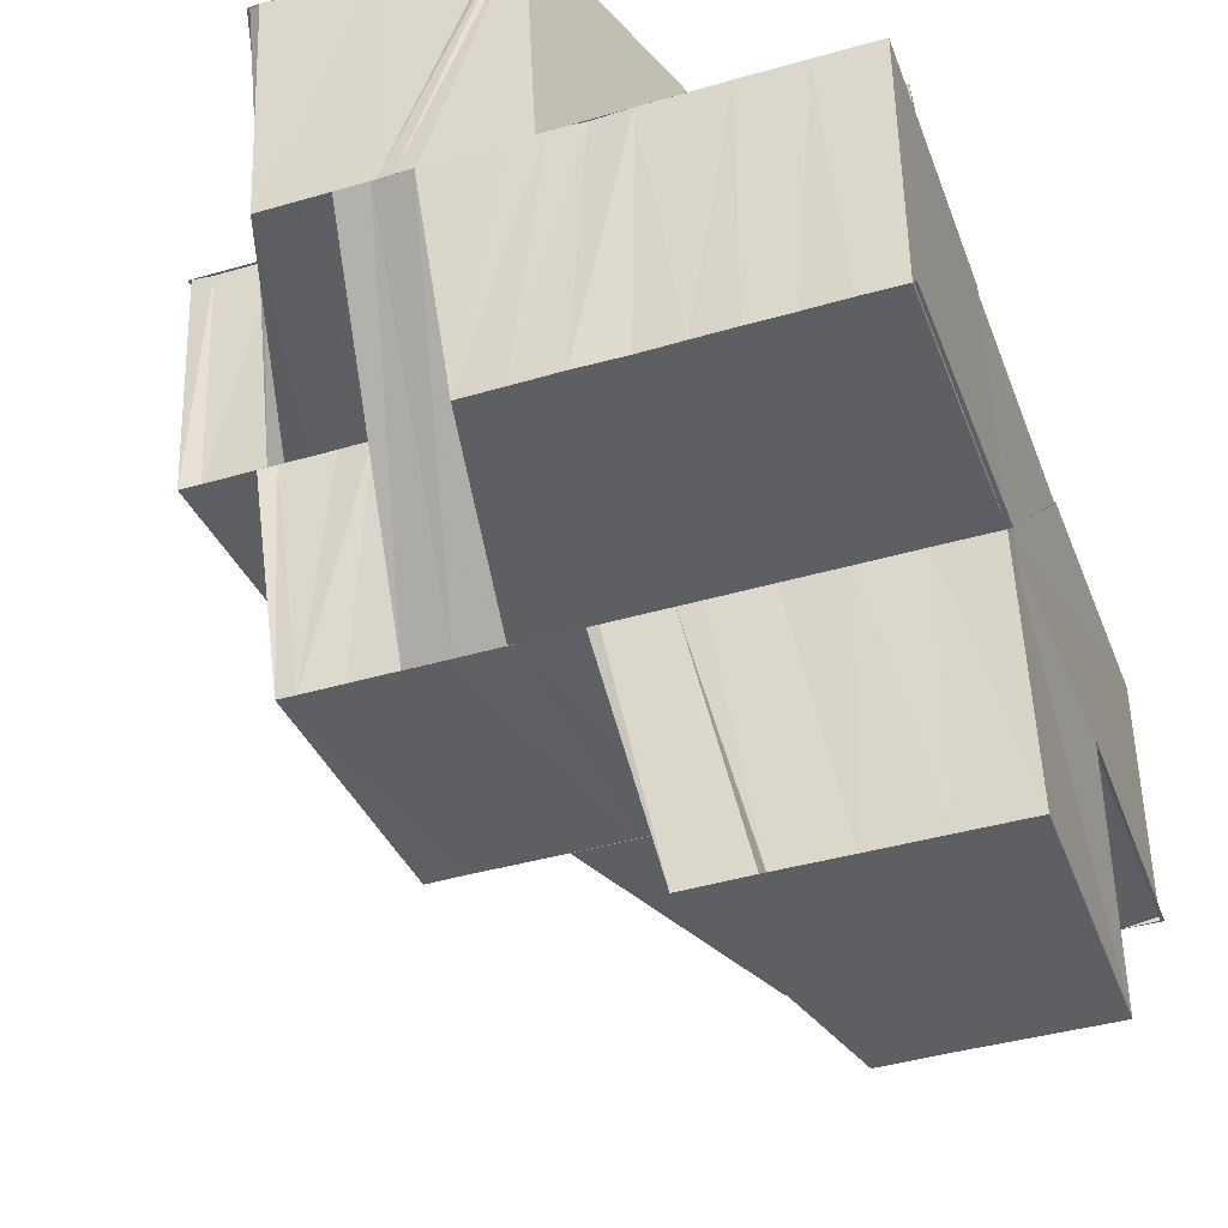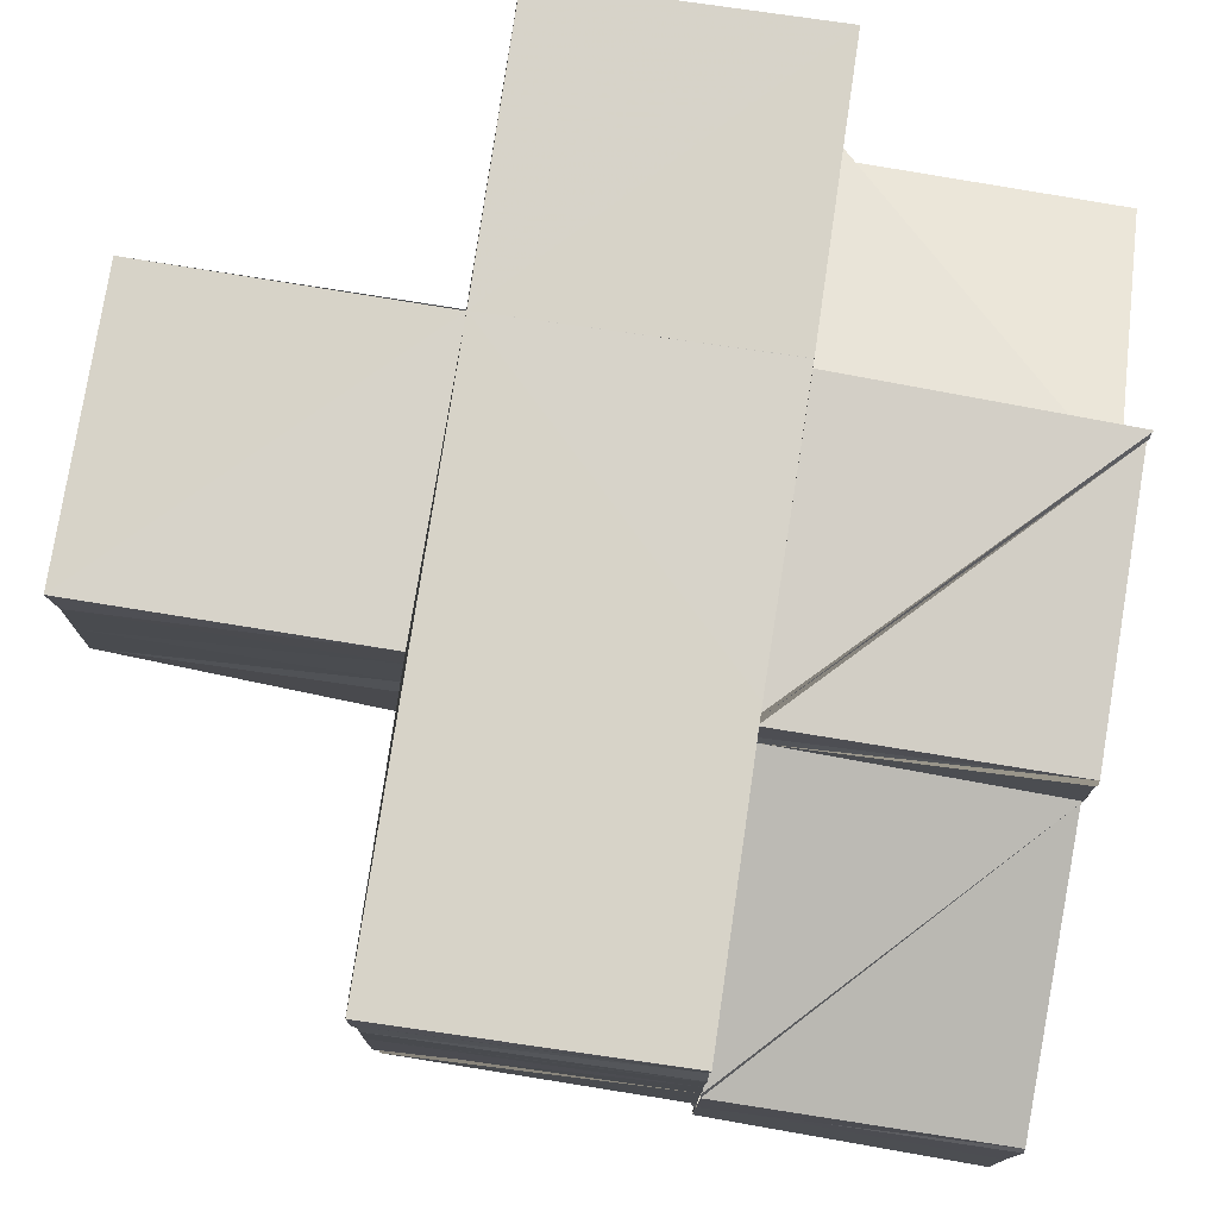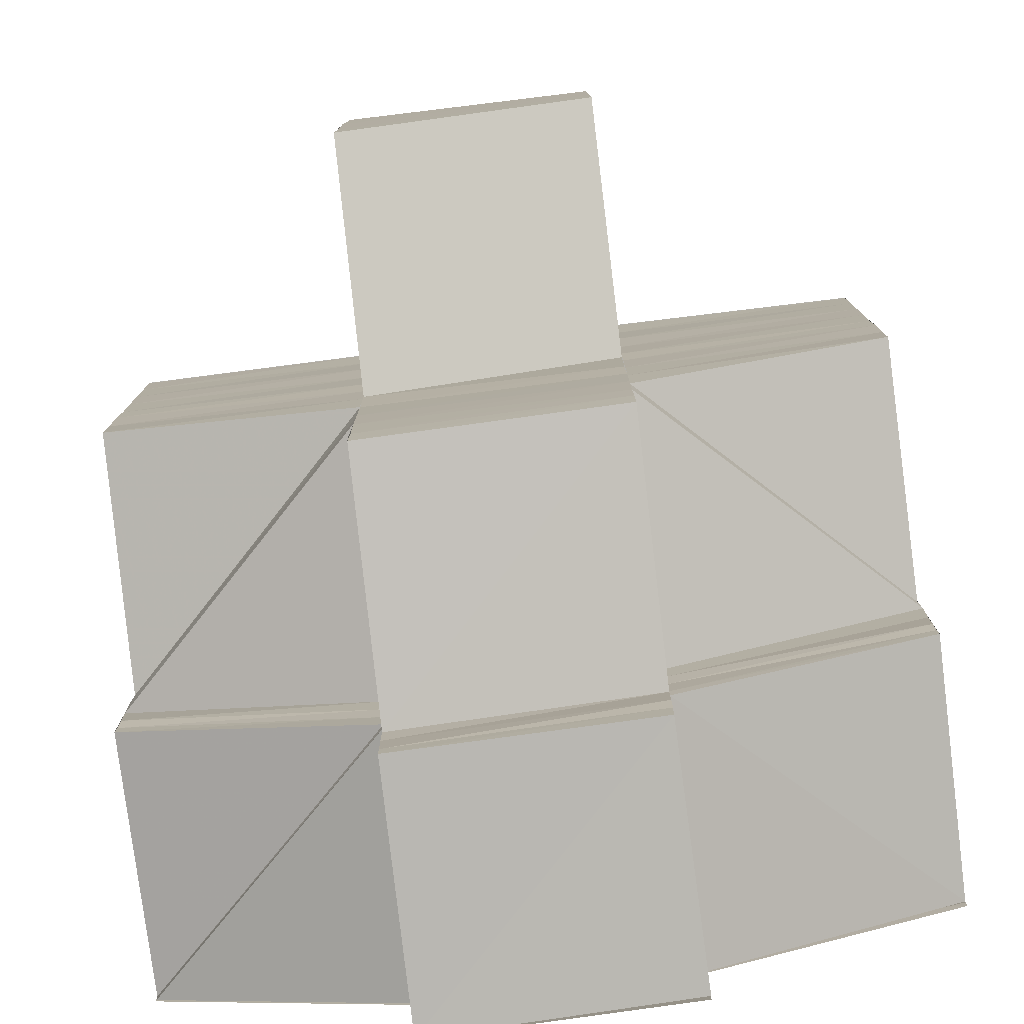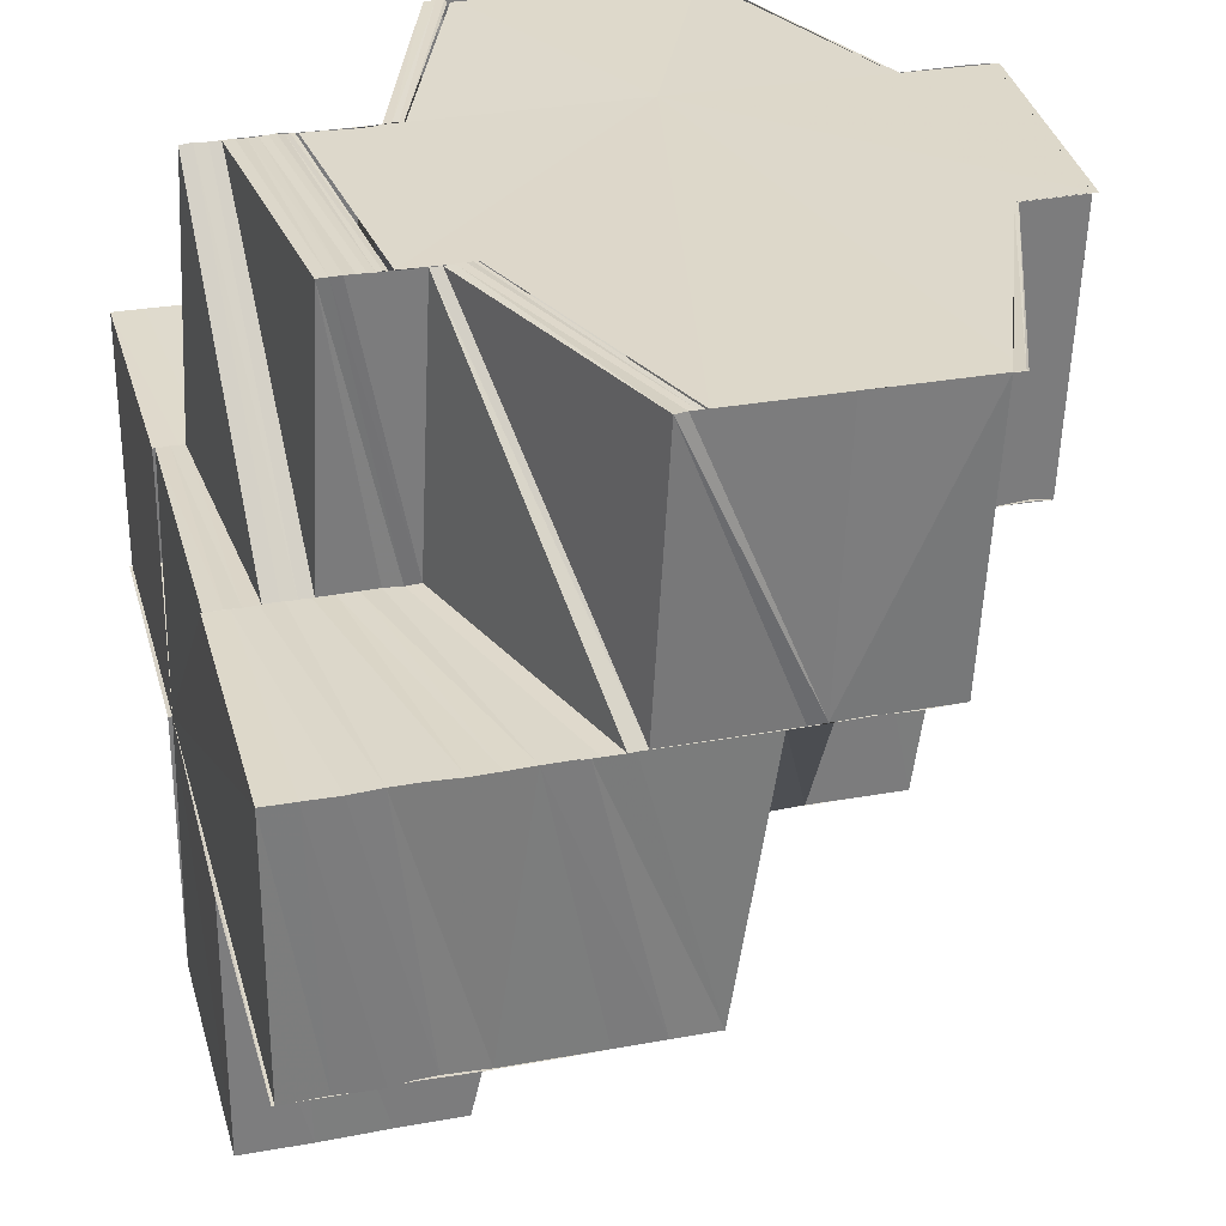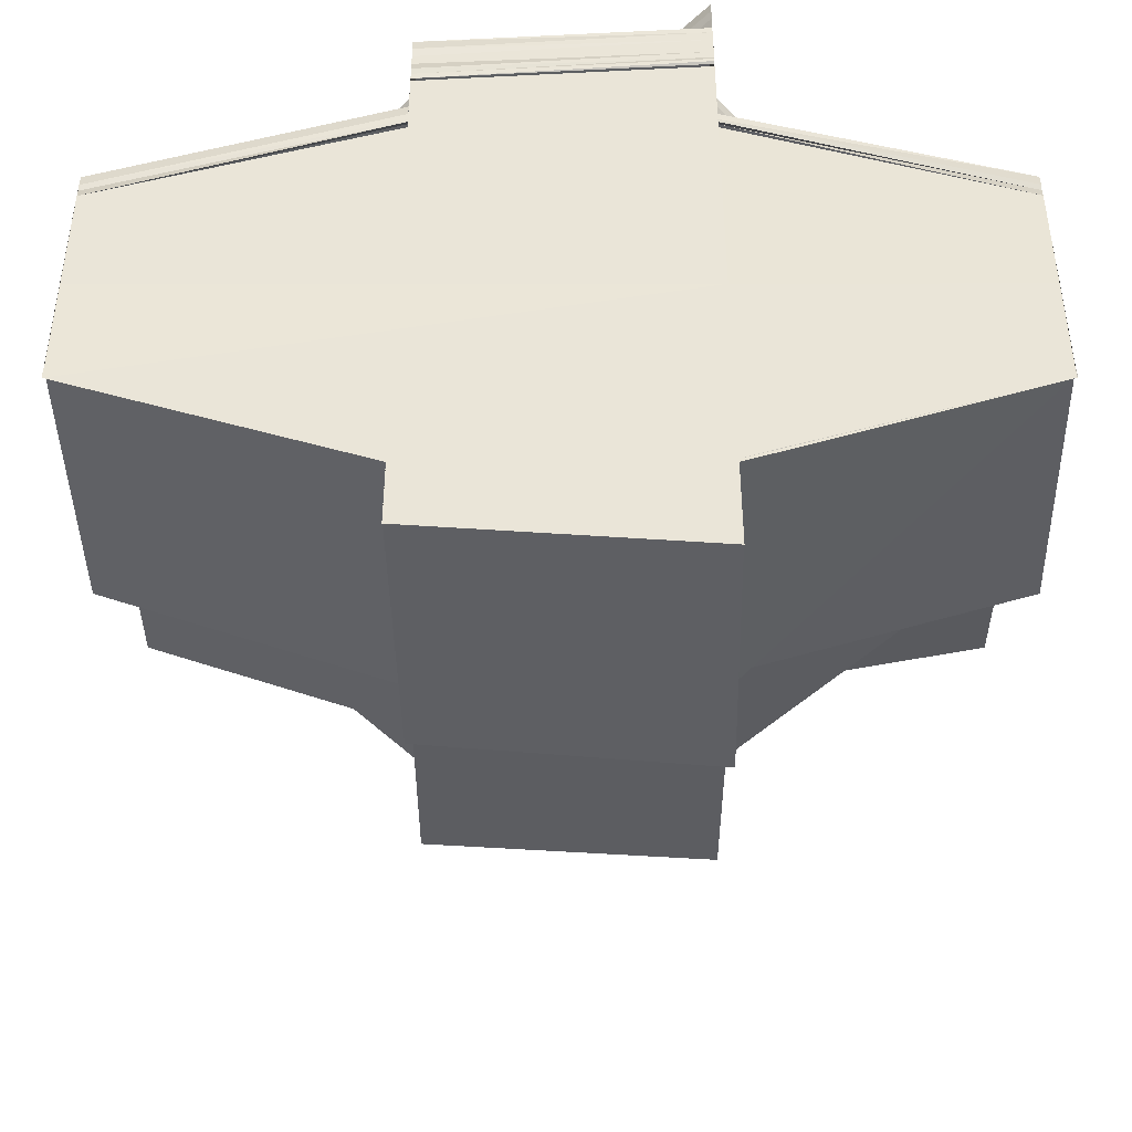
<metadata>
{"format":"obj","ext":"obj","renderer":"f3d","projection":"perspective","resolution":1024,"background":"white","views":[{"elev":-40.8,"azim":-70.3,"up":"+Y"},{"elev":77.2,"azim":98.7,"up":"+Z"},{"elev":-78.9,"azim":7.0,"up":"+Z"},{"elev":31.3,"azim":75.2,"up":"+Y"},{"elev":-44.4,"azim":-179.8,"up":"+Z"}]}
</metadata>
<code>
o 29959
v 2201 1895 6
v 2201 1895 6
v 2201 1895 6.004
v 2201 1895 5.998
v 2201 1895 5.998
v 2201 1895 5.997
v 2201 1895 6.001
v 2201 1895 5.997
v 2201 1895 5.997
v 2201 1895 5.998
v 2201 1895 5.997
v 2201 1895 6
v 2201 1895 6.004
v 2201 1895 6.001
v 2201 1895 6.004
v 2201 1895 6.004
v 2201 1895 6.001
v 2201 1895 6.005
v 2201 1895 6.005
v 2201 1895 6.008
v 2201 1895 6.009
v 2201 1895 6.012
v 2201 1895 6.013
v 2201 1895 6.012
v 2201 1895 6.012
v 2201 1895 6.016
v 2201 1895 6.016
v 2201 1895 6.012
v 2201 1895 6.013
v 2201 1895 6.009
v 2201 1895 6.013
v 2201 1895 6.013
v 2201 1895 6.016
v 2201 1895 6.013
v 2201 1895 6.016
v 2201 1895 6.01
v 2201 1895 6.013
v 2201 1895 6.014
v 2201 1895 6.013
v 2201 1895 6.016
v 2201 1895 6.017
v 2201 1895 6.016
v 2201 1895 6.014
v 2201 1895 6.017
v 2201 1895 6.015
v 2201 1895 6.015
v 2201 1895 6.018
v 2201 1895 6.018
v 2201 1895 6.019
v 2201 1895 6.019
v 2201 1895 6.018
v 2201 1895 6.019
v 2201 1895 6.02
v 2201 1895 6.018
v 2201 1895 6.019
v 2201 1895 6.02
v 2201 1895 6.019
v 2201 1895 6.017
v 2201 1895 6.017
v 2201 1895 6.016
v 2201 1895 6.015
v 2201 1895 6.018
v 2201 1895 6.018
v 2201 1895 6.018
v 2201 1895 6.019
v 2201 1895 6.019
v 2201 1895 6.018
v 2201 1895 6.019
v 2201 1895 6.02
v 2201 1895 6.021
v 2201 1895 6.021
v 2201 1895 6.021
v 2201 1895 6.021
v 2201 1895 6.018
v 2201 1895 6.02
v 2201 1895 6.021
v 2201 1895 6.021
v 2201 1895 6.022
v 2201 1895 6.02
v 2201 1895 6.021
v 2201 1895 6.021
v 2201 1895 6.022
v 2201 1895 6.022
v 2201 1895 6.022
v 2201 1895 6.021
v 2201 1895 6.021
v 2201 1895 6.022
v 2201 1895 6.022
v 2201 1895 6.021
v 2201 1895 6.023
v 2201 1895 6.022
v 2201 1895 6.022
v 2201 1895 6.023
v 2201 1895 6.023
v 2201 1895 6.024
v 2201 1895 6.024
v 2201 1895 6.024
v 2201 1895 6.024
v 2201 1895 6.024
v 2201 1895 6.023
v 2201 1895 6.023
v 2201 1895 6.024
v 2201 1895 6.022
v 2201 1895 6.021
v 2201 1895 6.021
v 2201 1895 6.019
v 2201 1895 6.02
v 2201 1895 6.018
v 2201 1895 6.018
v 2201 1895 6.017
v 2201 1895 6.016
v 2201 1895 6.015
v 2201 1895 6.016
v 2201 1895 6.015
v 2201 1895 6.017
v 2201 1895 6.013
v 2201 1895 6.015
v 2201 1895 6.015
v 2201 1895 6.011
v 2201 1895 6.014
v 2201 1895 6.013
v 2201 1895 6.009
v 2201 1895 6.01
v 2201 1895 6.011
v 2201 1895 6.013
v 2201 1895 6.007
v 2201 1895 6.009
v 2201 1895 6.008
v 2201 1895 6.006
v 2201 1895 6.007
v 2201 1895 6.004
v 2201 1895 6.007
v 2201 1895 6.004
v 2201 1895 6.004
v 2201 1895 6.002
v 2201 1895 6.004
v 2201 1895 6.003
v 2201 1895 6.002
v 2201 1895 6.001
v 2201 1895 6.003
v 2201 1895 6
v 2201 1895 6.002
v 2201 1895 6.001
v 2201 1895 5.999
v 2201 1895 6
v 2201 1895 6.001
v 2201 1895 5.998
v 2201 1895 5.999
v 2201 1895 5.998
v 2201 1895 5.997
v 2201 1895 6.004
v 2201 1895 6.003
v 2201 1895 6.002
v 2201 1895 6.002
v 2201 1895 6.006
v 2201 1895 6.005
v 2201 1895 6.008
v 2201 1895 6.007
v 2201 1895 6.01
v 2201 1895 6.009
v 2201 1895 6.012
v 2201 1895 6.012
v 2201 1895 6.014
v 2201 1895 6.014
v 2201 1895 6.012
v 2201 1895 6.017
v 2201 1895 6.016
v 2201 1895 6.014
v 2201 1895 6.017
v 2201 1895 6.017
v 2201 1895 6.02
v 2201 1895 6.022
v 2201 1895 6.019
v 2201 1895 6.024
v 2201 1895 6.022
v 2201 1895 6.024
v 2201 1895 6.022
v 2201 1895 6.022
v 2201 1895 6.019
v 2201 1895 6.02
v 2201 1895 6.017
v 2201 1895 6.022
v 2201 1895 6.019
v 2201 1895 6.016
v 2201 1895 6.019
v 2201 1895 6.022
v 2201 1895 6.017
v 2201 1895 6.024
v 2201 1895 6.024
v 2201 1895 6.022
v 2201 1895 6.024
v 2201 1895 6.024
v 2201 1895 6.024
v 2201 1895 6.024
v 2201 1895 6.024
v 2201 1895 6.024
v 2201 1895 6.022
v 2201 1895 6.024
v 2201 1895 6.024
v 2201 1895 6.024
v 2201 1895 6.022
v 2201 1895 6.024
v 2201 1895 6.024
v 2201 1895 6.022
v 2201 1895 6.02
v 2201 1895 6.02
v 2201 1895 6.017
v 2201 1895 6.018
v 2201 1895 6.015
v 2201 1895 6.016
v 2201 1895 6.013
v 2201 1895 6.015
v 2201 1895 6.011
v 2201 1895 6.013
v 2201 1895 6.015
v 2201 1895 6.011
v 2201 1895 6.009
v 2201 1895 6.013
v 2201 1895 6.011
v 2201 1895 6.007
v 2201 1895 6.015
v 2201 1895 6.017
v 2201 1895 6.018
v 2201 1895 6.015
v 2201 1895 6.013
v 2201 1895 6.011
v 2201 1895 6.02
v 2201 1895 6.014
v 2201 1895 6.011
v 2201 1895 6.01
v 2201 1895 6.007
v 2201 1895 6.02
v 2201 1895 6.021
v 2201 1895 6.008
v 2201 1895 6.006
v 2201 1895 6.007
v 2201 1895 6.008
v 2201 1895 6.004
v 2201 1895 6.004
v 2201 1895 6.002
v 2201 1895 6.002
v 2201 1895 6.001
v 2201 1895 6.022
v 2201 1895 6.019
v 2201 1895 6.021
v 2201 1895 6.023
v 2201 1895 6.021
v 2201 1895 6.022
v 2201 1895 6.023
v 2201 1895 6.023
v 2201 1895 6.024
v 2201 1895 6.023
v 2201 1895 6.024
v 2201 1895 6.022
v 2201 1895 6.022
v 2201 1895 6.023
v 2201 1895 6.022
v 2201 1895 6.021
v 2201 1895 6.02
v 2201 1895 6.024
v 2201 1895 6.024
v 2201 1895 6.024
v 2201 1895 6.024
v 2201 1895 6.023
v 2201 1895 6.021
v 2201 1895 6.018
v 2201 1895 6.02
v 2201 1895 6.017
v 2201 1895 6.019
v 2201 1895 6.017
v 2201 1895 6.019
v 2201 1895 6.016
v 2201 1895 6.02
v 2201 1895 6.021
v 2201 1895 6.018
v 2201 1895 6.019
v 2201 1895 6.02
v 2201 1895 6.018
v 2201 1895 6.015
v 2201 1895 6.018
v 2201 1895 6.018
v 2201 1895 6.014
v 2201 1895 6.019
v 2201 1895 6.018
v 2201 1895 6.019
v 2201 1895 6.017
v 2201 1895 6.018
v 2201 1895 6.014
v 2201 1895 6.02
v 2201 1895 6.018
v 2201 1895 6.02
v 2201 1895 6.019
v 2201 1895 6.02
v 2201 1895 6.02
v 2201 1895 6.019
v 2201 1895 6.02
v 2201 1895 6.019
v 2201 1895 6.02
v 2201 1895 6.019
v 2201 1895 6.019
v 2201 1895 6.018
v 2201 1895 6.019
v 2201 1895 6.018
v 2201 1895 6.019
v 2201 1895 6.02
v 2201 1895 6.019
v 2201 1895 6.02
v 2201 1895 6.021
v 2201 1895 6.021
v 2201 1895 6
v 2201 1895 6.004
v 2201 1895 6.004
v 2201 1895 6.008
v 2201 1895 6.008
v 2201 1895 6.012
v 2201 1895 6.016
v 2201 1895 6
v 2201 1895 6.004
v 2201 1895 5.998
v 2201 1895 5.997
v 2201 1895 6.004
v 2201 1895 6
v 2201 1895 6.008
v 2201 1895 6.004
v 2201 1895 6.012
v 2201 1895 6.016
v 2201 1895 6.018
v 2201 1895 6.019
v 2201 1895 6
v 2201 1895 5.998
v 2201 1895 6.004
v 2201 1895 6
v 2201 1895 6.004
v 2201 1895 6
v 2201 1895 6.004
v 2201 1895 6
v 2201 1895 6.001
v 2201 1895 5.998
v 2201 1895 5.998
v 2201 1895 5.997
v 2201 1895 6.004
v 2201 1895 6
v 2201 1895 5.998
v 2201 1895 5.998
v 2201 1895 6.016
v 2201 1895 6.016
v 2201 1895 6.012
v 2201 1895 6.012
v 2201 1895 6.016
v 2201 1895 6.013
v 2201 1895 6.016
v 2201 1895 6.017
v 2201 1895 6.013
v 2201 1895 6.013
v 2201 1895 6.009
v 2201 1895 6.008
v 2201 1895 6.004
v 2201 1895 6.005
v 2201 1895 6.001
v 2201 1895 6.005
v 2201 1895 6.013
v 2201 1895 6.013
v 2201 1895 6.013
v 2201 1895 6.009
v 2201 1895 6.014
v 2201 1895 6.017
v 2201 1895 6.013
v 2201 1895 6.017
v 2201 1895 6.014
v 2201 1895 6.005
v 2201 1895 6.001
v 2201 1895 6.005
v 2201 1895 6.001
v 2201 1895 6.002
v 2201 1895 6.006
v 2201 1895 6.003
v 2201 1895 6.007
v 2201 1895 6.008
v 2201 1895 6.004
v 2201 1895 5.998
v 2201 1895 5.998
v 2201 1895 5.997
v 2201 1895 5.997
v 2201 1895 5.997
v 2201 1895 6.001
v 2201 1895 6.002
v 2201 1895 6.005
v 2201 1895 6.005
v 2201 1895 6.006
v 2201 1895 6.004
v 2201 1895 6.007
v 2201 1895 6.003
v 2201 1895 6.001
v 2201 1895 6.002
v 2201 1895 6
v 2201 1895 6.002
v 2201 1895 6
v 2201 1895 6.009
v 2201 1895 6.011
v 2201 1895 6.011
v 2201 1895 6.013
v 2201 1895 6.011
v 2201 1895 6.013
v 2201 1895 6.015
v 2201 1895 6.015
v 2201 1895 6.016
v 2201 1895 6.014
v 2201 1895 6.017
v 2201 1895 6.017
v 2201 1895 6.015
v 2201 1895 6.012
v 2201 1895 6.014
v 2201 1895 6.016
v 2201 1895 6.012
v 2201 1895 6.019
v 2201 1895 6.02
v 2201 1895 6.017
v 2201 1895 6.022
v 2201 1895 6.022
v 2201 1895 6.02
v 2201 1895 6.024
v 2201 1895 6.024
v 2201 1895 6.024
v 2201 1895 6.024
v 2201 1895 6.018
v 2201 1895 6.02
v 2201 1895 6.02
v 2201 1895 6.022
v 2201 1895 6.024
v 2201 1895 6.022
v 2201 1895 6.022
v 2201 1895 6.024
v 2201 1895 6.021
v 2201 1895 6.021
v 2201 1895 6.02
v 2201 1895 6.022
v 2201 1895 6.021
v 2201 1895 6.022
v 2201 1895 6.022
v 2201 1895 6.022
v 2201 1895 6.022
v 2201 1895 6.022
v 2201 1895 6.022
v 2201 1895 6.023
v 2201 1895 6.022
v 2201 1895 6.023
v 2201 1895 6.022
v 2201 1895 6.022
v 2201 1895 6.023
v 2201 1895 6.022
v 2201 1895 6.023
v 2201 1895 6.023
v 2201 1895 6.022
v 2201 1895 6.023
v 2201 1895 6.023
v 2201 1895 6.024
f 1 2 3
f 4 5 2
f 6 5 4
f 5 7 2
f 8 9 4
f 10 8 11
f 12 7 13
f 7 14 15
f 7 15 16
f 17 18 15
f 15 19 20
f 19 21 20
f 20 21 22
f 21 23 24
f 25 22 26
f 22 27 26
f 28 29 27
f 30 31 23
f 21 30 32
f 32 33 27
f 29 34 33
f 34 35 33
f 30 36 37
f 36 38 37
f 39 38 40
f 38 41 42
f 38 43 41
f 43 44 41
f 43 45 44
f 46 47 44
f 44 48 49
f 48 50 49
f 47 51 50
f 51 52 53
f 54 53 50
f 52 55 56
f 57 56 53
f 58 59 57
f 60 58 54
f 61 60 62
f 60 63 64
f 58 65 63
f 59 66 65
f 59 67 68
f 67 69 68
f 68 70 56
f 56 70 71
f 70 72 73
f 74 75 69
f 70 76 77
f 76 78 72
f 79 80 69
f 75 81 80
f 82 83 78
f 76 82 84
f 84 85 86
f 81 87 88
f 89 88 80
f 87 90 91
f 92 91 88
f 93 94 91
f 90 95 94
f 95 96 94
f 95 96 97
f 98 95 97
f 98 99 100
f 101 102 93
f 101 100 103
f 104 101 92
f 104 103 105
f 106 104 89
f 106 105 107
f 108 107 109
f 108 106 79
f 110 108 67
f 111 108 110
f 112 113 110
f 114 115 111
f 116 112 117
f 118 110 117
f 119 116 120
f 121 117 120
f 122 119 123
f 124 120 125
f 123 124 125
f 126 127 123
f 126 123 128
f 129 126 128
f 129 128 130
f 131 129 132
f 133 129 134
f 135 133 134
f 135 136 137
f 138 135 139
f 139 135 140
f 141 142 139
f 143 141 144
f 145 146 144
f 145 144 147
f 148 145 147
f 148 147 6
f 149 148 150
f 151 152 138
f 153 151 154
f 151 155 152
f 155 156 152
f 155 157 156
f 157 158 156
f 157 159 158
f 159 160 158
f 159 161 160
f 161 162 160
f 161 163 162
f 163 164 165
f 166 167 164
f 163 166 168
f 169 166 163
f 170 171 166
f 171 172 173
f 172 174 175
f 174 176 177
f 178 177 179
f 180 179 181
f 175 182 183
f 173 183 184
f 185 186 183
f 187 185 184
f 186 188 182
f 188 189 190
f 188 189 191
f 192 188 193
f 194 195 193
f 196 195 197
f 198 199 193
f 199 200 191
f 199 200 201
f 202 203 191
f 204 199 178
f 204 201 205
f 206 205 207
f 206 204 180
f 208 206 169
f 208 169 209
f 210 208 209
f 210 209 211
f 212 210 211
f 212 211 213
f 214 215 213
f 216 214 217
f 218 213 217
f 219 217 220
f 221 222 218
f 222 223 212
f 222 224 225
f 221 225 226
f 227 223 222
f 228 221 229
f 228 229 230
f 230 226 231
f 232 233 223
f 234 230 235
f 230 236 235
f 237 235 238
f 239 235 240
f 239 241 242
f 233 243 244
f 245 244 223
f 243 246 247
f 248 247 244
f 249 250 247
f 246 202 250
f 202 251 250
f 252 253 249
f 254 252 248
f 255 254 245
f 252 256 257
f 254 257 258
f 255 258 259
f 260 261 256
f 260 202 97
f 262 263 97
f 262 263 264
f 265 255 227
f 265 227 266
f 267 265 266
f 267 266 268
f 269 267 268
f 269 268 270
f 271 269 270
f 271 270 272
f 273 274 271
f 275 276 272
f 277 273 278
f 278 272 279
f 280 275 279
f 281 279 282
f 283 277 284
f 285 284 286
f 286 287 288
f 289 290 287
f 291 292 290
f 293 71 289
f 294 293 285
f 294 285 295
f 296 294 295
f 296 295 297
f 298 296 297
f 298 297 299
f 300 298 299
f 300 299 301
f 302 300 301
f 302 301 303
f 304 302 303
f 293 305 306
f 71 307 305
f 308 309 307
f 310 311 312
f 312 313 314
f 313 315 314
f 315 316 314
f 317 318 314
f 319 320 314
f 321 322 314
f 323 324 314
f 325 323 314
f 326 325 314
f 327 326 314
f 328 327 314
f 329 330 314
f 331 332 329
f 333 331 334
f 331 335 336
f 332 337 338
f 339 338 340
f 341 337 342
f 337 343 344
f 345 346 347
f 346 348 347
f 346 349 348
f 349 350 348
f 349 351 350
f 351 352 353
f 351 353 354
f 350 355 356
f 356 355 357
f 357 358 359
f 355 360 357
f 361 362 355
f 363 364 355
f 363 365 364
f 366 365 367
f 368 286 365
f 286 369 365
f 360 370 371
f 372 371 373
f 370 374 371
f 370 375 374
f 375 376 374
f 375 377 376
f 377 239 376
f 377 378 379
f 380 381 382
f 381 383 384
f 385 386 387
f 386 388 19
f 386 140 388
f 140 389 388
f 390 391 389
f 392 390 389
f 393 394 395
f 394 396 397
f 398 399 400
f 399 401 402
f 399 403 121
f 403 404 401
f 405 406 404
f 403 405 118
f 407 408 405
f 184 408 407
f 408 409 410
f 168 407 411
f 412 413 407
f 414 412 411
f 415 416 409
f 408 415 417
f 418 419 416
f 415 418 420
f 421 422 419
f 423 422 424
f 417 425 111
f 420 426 425
f 115 427 425
f 427 428 426
f 428 429 197
f 430 197 426
f 431 432 430
f 433 434 435
f 433 436 437
f 436 438 85
f 438 439 440
f 439 441 440
f 442 440 85
f 82 443 442
f 443 444 445
f 444 446 447
f 443 447 83
f 448 449 450
f 451 452 453
f 454 455 452
f 455 264 452
f 455 456 264

</code>
